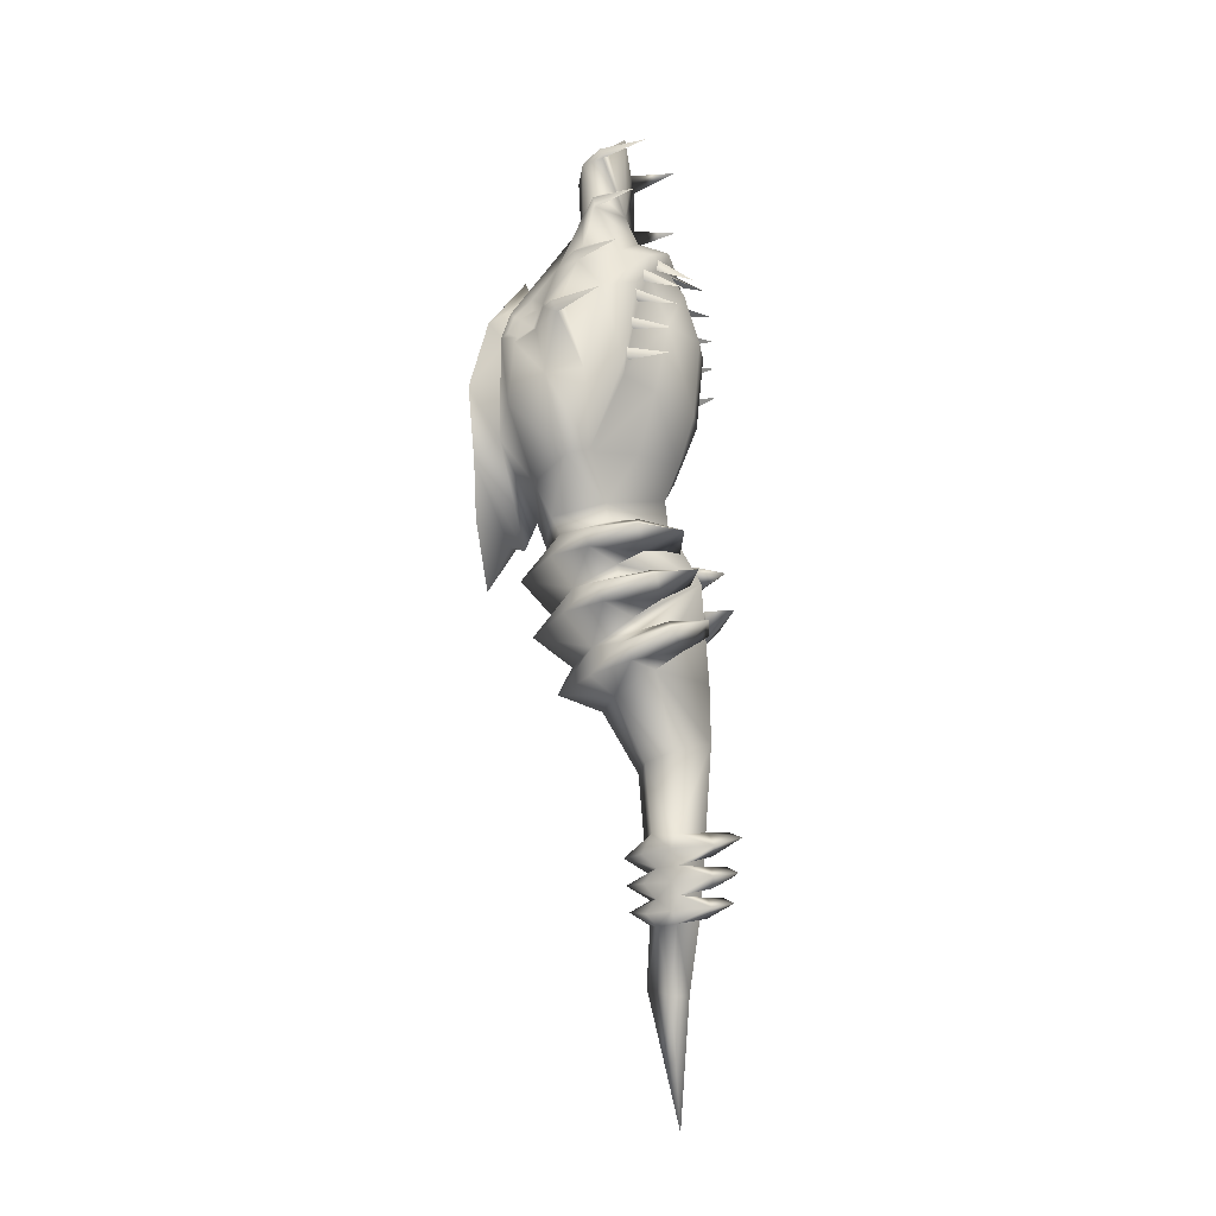
<metadata>
{"format":"obj","ext":"obj","renderer":"f3d","projection":"perspective","resolution":1024,"background":"white","views":[{"elev":-14.4,"azim":112.1,"up":"+Z"}]}
</metadata>
<code>
g mesh00
v 0 8.092 97.76
v -14.93 -12.18 106
v 0 -1.731 115.4
v -15.59 -14.48 119.8
v 0 -2.601 123.3
v 15.59 -14.48 119.8
v 0 -1.731 115.4
v 15.34 -14.18 114.1
v 0 8.092 97.76
v 15.59 -14.48 119.8
v 14.7 -5.099 133
v 21.42 -15.8 133.2
v 17 1.205 150.2
v 23.79 -5.823 153.9
v 14.65 4.275 170.9
v 0 -2.601 123.3
v -14.63 -5.099 133
v 0 1.627 132.9
v -17.17 1.205 150.2
v 0 6.489 147.6
v -14.81 4.275 170.9
v 0 8.42 170
v -18.21 -4.453 173.4
v -14.81 4.275 170.9
v -23.67 -5.823 153.9
v -21.32 -15.8 133.2
v -15.59 -14.48 119.8
v -11.54 -2.969 189.2
v 0 -1.957 195
v 0 3.757 185.7
v 11.67 -2.969 189.2
v 14.65 4.275 170.9
v 18.33 -4.453 173.4
v 15.59 -14.48 119.8
v 14.7 -5.099 133
v 0 3.757 185.7
v -11.54 -2.969 189.2
v -18.21 -4.453 173.4
f 1 2 3
f 3 2 4
f 3 4 5
f 5 6 7
f 7 6 8
f 7 8 9
f 10 11 12
f 12 11 13
f 12 13 14
f 14 13 15
f 16 17 18
f 18 17 19
f 18 19 20
f 20 19 21
f 20 21 22
f 23 24 25
f 25 24 19
f 25 19 26
f 26 19 17
f 26 17 27
f 27 17 16
f 28 29 30
f 30 29 31
f 30 31 32
f 32 31 33
f 32 33 14
f 34 16 35
f 35 16 18
f 35 18 13
f 13 18 20
f 13 20 15
f 15 20 22
f 15 22 36
f 36 22 21
f 36 21 37
f 37 21 38
v 14.54 -5.121 114.1
v 14.51 -3.892 104.7
v 15.09 -11.53 101.6
v 15.23 -0.9921 98.74
v 15.25 1.838 90.08
v 14.94 -6.722 85.77
v 10.25 5.041 93.13
v 12.38 11.82 98.33
v 15.25 1.838 90.08
v 23.53 -3.888 71.65
v 13.13 7.433 75.36
v 22.72 7.701 79.98
v 33.37 -23.94 175.6
v 33.84 -9.026 177.4
v 29.26 -22.53 178
v -22.38 -21.99 194.7
v -22.45 -8.431 196.2
v -21.08 -21.06 192.4
v 16.76 -18.29 213.4
v 16.86 -5.019 213.9
v 13.84 -17.06 215.4
v -13.6 -17.33 230.2
v -12.01 -3.403 231.5
v -12.75 -16.68 227.5
v 13.72 -17.33 230.2
v 12.13 -3.403 231.5
v 9.731 -16.55 231.9
v 12.17 7.645 110
v 9.207 0.5362 105.6
v 0.9039 2.218 106.7
v -27.34 -38.05 167.1
v -29.03 -39.06 148.1
v -23.32 -44.15 170.8
v -24.79 -33.42 171.6
v -26.9 -31.56 170.6
v -25.28 -37.84 169.3
v 0 -46.6 113
v 0 -42.7 121.1
v 14.4 -48.54 143.5
v 0 -47.3 197.4
v 0 -44.84 192.8
v -13.14 -53.12 180.6
v -20.5 -3.036 183
v -11.54 -2.969 189.2
v -18.21 -4.453 173.4
v 6.392 10.88 8.55
v 0.9222 16.82 7.374
v 0.7577 13.67 8.973
v 7.096 -3.212 1.314
v 8.059 -10.62 5.33
v 0 -7.911 2.446
v 11 14.37 13.69
v 9.325 4.032 17.28
v 14.43 3.979 12.24
v -11.59 -39.48 91.4
v -22.22 -26.74 95.35
v -16.72 -22.01 87.48
v 6.817 11.66 25.98
v 0.5696 19.26 25.13
v 0.7491 15.6 26.69
v -24.13 -30.58 179.2
v -21.08 -21.06 192.4
v -29.14 -22.53 178
v 13.43 -37.75 83.18
v 24.43 -23.75 86.6
v 16.29 -24.29 95.71
v -15.2 -30.11 193.5
v -19.61 -20.32 197
v -22.38 -21.99 194.7
v 27.73 -4.063 157.1
v 23.79 -5.823 153.9
v 18.33 -4.453 173.4
v 9.752 -3.491 26.17
v 0 -9.339 24.16
v 9.673 -11.75 19.87
v 13.96 -12.72 64.21
v 14.66 -0.3264 70.43
v 23.53 -3.888 71.65
v 20.61 -53.58 135.5
v 15.06 -55.38 119.7
v 0 -51.35 114.7
v 0 -56.58 184.5
v 0 -59.76 157.9
v 13.33 -53.12 180.6
v 15.34 -14.18 114.1
v 25.95 -16.89 109.8
v 14.54 -5.121 114.1
v 15.09 -11.53 101.6
v 14.51 -3.892 104.7
v 25.74 -15.53 104.4
v 15.09 -10.66 97.46
v 28.68 -12.32 93.2
v 15.23 -0.9921 98.74
v 15.34 -14.18 114.1
v 9.207 0.5362 105.6
v 8.898 0.2681 111.5
v 0.9039 2.218 106.7
v 15.09 -10.66 97.46
v 10.25 5.041 93.13
v 10.73 3.624 98.6
v 3.694 6.159 96.43
v 5.838 11.82 16.76
v 0.2139 14.74 17.38
v -0.9007 14.76 14.1
v 3.345 11.33 11.35
v 8.362 3.746 9.309
v 9.325 4.032 17.28
v 6.817 11.66 25.98
v 0.7491 15.6 26.69
v -0.488 15.73 23.69
v 23.53 -3.888 71.65
v 24.01 -6.403 76.8
v 0.7491 15.6 26.69
v 0.5696 19.26 25.13
v -0.488 15.73 23.69
v 3.694 6.159 96.43
v -0.2031 13.32 5.994
v 0.7577 13.67 8.973
v 0.9222 16.82 7.374
v -0.9007 14.76 14.1
v 0.2139 14.74 17.38
v 0.2633 18 15.62
v 14.66 -0.3264 70.43
v -13.64 2.218 81.58
v -12.03 13.73 92.21
v -7.487 7.41 85.95
v -1.439 8.737 89.92
v -14.93 -12.18 106
v -13.33 -3.357 106.6
v -24.8 -14.65 101.9
v -23.14 1.071 102.9
v -26 -13.21 96.45
v 8.282 10.19 78.57
v 1.183 10.8 82.09
v 11.67 14.36 83.79
v 7.973 9.29 84.15
v 14.24 3.277 83.8
v -15.58 -4.235 77.51
v -25.8 -7.886 80.61
v -21.77 5.371 88.44
v -15.98 -7.798 88.84
v -13.98 -1.791 89.75
v -26.89 -9.429 85.58
v 15.59 -14.48 119.8
v 28.4 -21.57 131
v 18.34 -30.14 116.5
v 24.95 3.835 95.22
v 28.14 -10.14 87.61
v 14.94 -6.722 85.77
v 21.42 -15.8 133.2
v 24.47 -15.8 133.2
v 32.03 -22.48 172.4
v -30.75 -27.78 175
v -31.91 -22.48 172.4
v -33.25 -23.94 175.6
v -33.71 -9.026 177.4
v -29.14 -22.53 178
v 12.87 -16.68 227.5
v 13.72 -17.33 230.2
v 10.58 -24.11 228
v 21.19 -21.06 192.4
v 19.72 -20.32 197
v 22.58 -8.431 196.2
v -21.08 -21.06 192.4
v -22.45 -8.431 196.2
v -19.61 -20.32 197
v -19.61 -20.32 197
v 15.63 -17.79 210.8
v 21.19 -21.06 192.4
v 22.5 -21.99 194.7
v 15.3 -30.11 193.5
v 19.72 -20.32 197
v -9.627 -16.55 231.9
v 12.87 -16.68 227.5
v 12.13 -3.403 231.5
v -12.01 -3.403 231.5
v -15.53 -17.79 210.8
v -16.65 -18.29 213.4
v -16.74 -5.019 213.9
v -13.74 -17.06 215.4
v 24.35 -1.525 110
v 29.26 -22.53 178
v 30.87 -27.78 175
v 33.37 -23.94 175.6
v 32.03 -22.48 172.4
v -33.71 -9.026 177.4
v 12.69 -1.957 194.4
v 0 -1.957 195
v 0 -0.8772 199.6
v 0 -42.7 121.1
v -14.21 -48.54 143.5
v -22.81 -33.6 125.8
v 20.63 -3.036 183
v 11.67 -2.969 189.2
v 9.899 -24.25 211.4
v 0 -29.1 212.6
v 19.59 -42.98 179.6
v 19.72 -20.32 197
v 22.5 -21.99 194.7
v 22.58 -8.431 196.2
v 21.19 -21.06 192.4
v -16.74 -5.019 213.9
v -20.4 -53.58 135.5
v 0 -57.75 131
v -14.9 -55.38 119.7
v -1.111 -59.05 102.2
v -35.11 -24.95 153.1
v 20.65 -41.37 177.9
v 18.57 -36.52 179.9
v 20.28 -35.94 182.6
v 24.24 -30.58 179.2
v -20.55 -41.37 177.9
v -20.16 -35.94 182.6
v -18.46 -36.52 179.9
v -23.08 -32.66 177.7
v -14.21 -48.54 143.5
v -19.48 -42.98 179.6
v 0 -38.95 193.6
v 33.84 -9.026 177.4
v 0 -14.73 239.2
v 0 -14.58 213.5
v -9.627 -16.55 231.9
v -12.75 -16.68 227.5
v 29.19 -15.79 155.7
v 21.19 -13.83 183.6
v 16.86 -5.019 213.9
v 35.22 -24.95 153.1
v -12.57 -1.957 194.4
v -27.6 -4.063 157.1
v -23.67 -5.823 153.9
v -24.37 -15.8 133.2
v -33.25 -23.94 175.6
v -31.91 -22.48 172.4
v -23.19 -42.13 172.1
v -20.55 -41.37 177.9
v -24.81 -37.42 175.1
v -18.46 -36.52 179.9
v -23.08 -32.66 177.7
v -24.79 -33.42 171.6
v -25.28 -37.84 169.3
v 23.19 -32.66 177.7
v 18.57 -36.52 179.9
v 24.92 -37.42 175.1
v 20.65 -41.37 177.9
v 23.3 -42.13 172.1
v 25.39 -37.84 169.3
v 24.9 -33.42 171.6
v -10.42 -24.11 228
v 0 -29.85 227
v 0 -24.84 235.9
v 9.731 -16.55 231.9
v 0 -29.85 227
v -9.787 -24.25 211.4
v -13.74 -17.06 215.4
v -10.4 -48.64 174.9
v 0 -44.84 192.8
v 0 -38.95 193.6
v 10.6 -48.64 174.9
v -1.111 -59.05 102.2
v -14.9 -55.38 119.7
v -20.4 -53.58 135.5
v 14.4 -48.54 143.5
v 23.42 -44.15 170.8
v 10.6 -48.64 174.9
v 0 -38.95 193.6
v 15.09 -11.53 101.6
v 0 8.092 97.76
v 15.34 -14.18 114.1
v 13.04 -11.91 197.2
v 0 -10.66 204.3
v 15.63 -17.79 210.8
v 13.84 -17.06 215.4
v -8.733 2.765 105.4
v -2.011 5.106 101.5
v -14.15 10.6 104
v -8.75 4.448 99.29
v -13.3 -1.056 97.43
v 14.53 -4.581 20.07
v 0 6.901 5.454
v 7.377 2.644 1.833
v -3.169 2.278 -16.62
v 2.013 -1.109 -16.8
v 0 0.5198 -52.56
v 4 11.87 19.96
v 9.325 4.032 17.28
v 10.18 3.839 25.74
v 24.01 -6.403 76.8
v 21.16 -17 68.95
v 12.81 3.175 4.724
v 7.377 2.644 1.833
v 9.114 13.39 5.556
v 4.316 10.09 3.169
v -0.2031 13.32 5.994
v 8.362 3.746 9.309
v 7.377 2.644 1.833
v 8.362 3.746 9.309
v 4.316 10.09 3.169
v 6.392 10.88 8.55
v -0.2031 13.32 5.994
v 0.7577 13.67 8.973
v 3.345 11.33 11.35
v 0.2633 18 15.62
v -0.9007 14.76 14.1
v 15.59 -14.48 119.8
v 18.34 -30.14 116.5
v 17.05 -27.99 111.7
v 15.51 4.038 21.01
v 8.795 -2.433 16.9
v 9.325 4.032 17.28
v 14.43 3.979 12.24
v -15.86 -9.647 94.21
v -14.93 -12.18 106
v 11.96 -4.401 4.293
v 15.51 4.038 21.01
v 11.34 15.05 21.79
v 4 11.87 19.96
v -0.488 15.73 23.69
v 25.95 -16.89 109.8
v 21.51 -28.99 104.2
v 25.74 -15.53 104.4
v 15.09 -11.53 101.6
v 0 -7.78 9.302
v 7.883 -2.949 8.674
v 8.791 -11.37 12.52
v 13.68 -4.45 12.29
v 7.096 -3.212 1.314
v 0 -7.911 2.446
v -2.74 -9.946 -14.19
v -7.85 -2.719 5.512
v -8.103 -1.109 -15.02
v -8.342 2.497 6.162
v 5.838 11.82 16.76
v 0.2139 14.74 17.38
v -15.58 -4.235 77.51
v -15.36 3.396 51.91
v -14.37 -16.41 72.33
v -15.59 -14.48 119.8
v -17.69 -27.01 103.8
v -18.34 -30.14 116.5
v 0 -39.25 106.5
v 0 -39.81 113.4
v -10.49 4.123 23.64
v -9.767 -4.346 19.93
v -14.83 -5.477 49.22
v -5.731 -36.28 99.85
v -25.8 -7.886 80.61
v -21.25 -20.83 78.38
v -26.89 -9.429 85.58
v -15.98 -7.798 88.84
v -2.032 9.795 52.06
v 0 10.2 68.46
v 14.72 -5.021 81.97
v 15.09 -10.66 97.46
v 14.94 -6.722 85.77
v 14.72 -5.021 81.97
v 10.18 3.839 25.74
v -3.076 -2.754 194.2
v -6.129 -2.754 192.1
v -4.316 8.079 188
v 6.129 -2.754 192.1
v 4.316 8.079 188
v 6.453 -2.754 195.8
v 3.076 -2.754 194.2
v 4.316 8.079 188
v 6.129 -2.754 192.1
v 3.076 -2.754 194.2
v -3.076 -2.754 194.2
v -4.316 8.079 188
v -6.453 -2.754 195.8
v -6.129 -2.754 192.1
v -12.34 -3.175 188.3
v -14.74 -3.175 185.5
v -11.88 7.66 182.9
v 14.74 -3.175 185.5
v 11.88 7.66 182.9
v 16.01 -3.175 189
v 12.34 -3.175 188.3
v 11.88 7.66 182.9
v 14.74 -3.175 185.5
v 12.34 -3.175 188.3
v -12.34 -3.175 188.3
v -11.88 7.66 182.9
v -16.01 -3.175 189
v -14.74 -3.175 185.5
v -17.38 -3.595 181.1
v -18.95 -3.595 177.7
v -15.83 7.24 176.5
v 18.95 -3.595 177.7
v 15.83 7.24 176.5
v 21.09 -3.595 180.7
v 17.38 -3.595 181.1
v 15.83 7.24 176.5
v 18.95 -3.595 177.7
v 17.38 -3.595 181.1
v -17.38 -3.595 181.1
v -15.83 7.24 176.5
v -21.09 -3.595 180.7
v -18.95 -3.595 177.7
v -19.84 -4.047 171.6
v -21.42 -4.047 168.2
v -17.87 6.786 168.6
v 21.42 -4.047 168.2
v 17.87 6.786 168.6
v 23.55 -4.047 171.3
v 19.84 -4.047 171.6
v 17.87 6.786 168.6
v 21.42 -4.047 168.2
v 19.84 -4.047 171.6
v -23.88 -4.468 158.2
v -26.02 -4.468 161.3
v -19.91 6.367 160.3
v -22.31 -4.468 161.6
v -19.84 -4.047 171.6
v -17.87 6.786 168.6
v -23.55 -4.047 171.3
v -21.42 -4.047 168.2
v 23.88 -4.468 158.2
v 19.91 6.367 160.3
v 26.02 -4.468 161.3
v 22.31 -4.468 161.6
v 19.91 6.367 160.3
v 23.88 -4.468 158.2
v 22.31 -4.468 161.6
v -22.31 -4.468 161.6
v -23.88 -4.468 158.2
v -19.91 6.367 160.3
v 8.898 0.2681 111.5
v 12.17 7.645 110
v 25.74 -15.53 104.4
v 14.66 -0.3264 70.43
v 14.72 -5.021 81.97
v 13.13 7.433 75.36
v 14.24 3.277 83.8
v 8.282 10.19 78.57
v 7.973 9.29 84.15
v 1.183 10.8 82.09
v -25.8 -7.886 80.61
v -12.03 13.73 92.21
v -8.477 5.416 91.02
v 16.76 -18.29 213.4
v -21.07 -13.83 183.6
v -29.06 -15.79 155.7
v -28.28 -21.57 131
v 14.72 -5.021 81.97
v 0 -47.3 197.4
v -19.59 -56.17 158.9
v 25.39 -37.84 169.3
v 23.3 -42.13 172.1
v -10.4 -48.64 174.9
v -23.19 -42.13 172.1
v -2.011 5.106 101.5
v -8.733 2.765 105.4
v -8.75 4.448 99.29
v -13.33 -3.357 106.6
v -13.3 -1.056 97.43
v -14.93 -12.18 106
v -15.86 -9.647 94.21
v 13.33 -53.12 180.6
v 19.83 -56.17 158.9
v 20.61 -53.58 135.5
v -15.86 -9.647 94.21
v -26 -13.21 96.45
v 0 -51.35 114.7
v -20.4 -53.58 135.5
v -19.59 -56.17 158.9
v -13.14 -53.12 180.6
v -1.439 8.737 89.92
v -8.477 5.416 91.02
v -7.487 7.41 85.95
v -13.98 -1.791 89.75
v -13.64 2.218 81.58
v -15.98 -7.798 88.84
v -15.58 -4.235 77.51
v 15.06 -55.38 119.7
v 20.61 -53.58 135.5
v 19.83 -56.17 158.9
v 10.73 3.624 98.6
v 12.38 11.82 98.33
v 28.14 -10.14 87.61
v 15.42 -18.82 78.25
v 3.081 -30.02 76.01
v 9.916 -31.52 66.78
v -2.871 -25.43 70.02
v 0 -21.92 63.02
v 0 6.901 5.454
v -7.85 -2.719 5.512
v 12.81 3.175 4.724
v 7.377 2.644 1.833
v 10.74 3.396 48.25
v 10.18 3.839 25.74
v 0 8.511 25.5
v 9.325 4.032 17.28
v 0 6.901 5.454
v 8.362 3.746 9.309
v 14.72 -5.021 81.97
v 14.94 -6.722 85.77
v 28.14 -10.14 87.61
v 28.68 -12.32 93.2
v 15.09 -10.66 97.46
v -8.342 2.497 6.162
v -10.49 4.123 23.64
v -15.36 3.396 51.91
v -15.58 -4.235 77.51
v -15.98 -7.798 88.84
v -14.93 -12.18 106
v -24.8 -14.65 101.9
v -26 -13.21 96.45
v -15.86 -9.647 94.21
v 0 -39.81 113.4
v 22.86 -33.6 125.8
v 29.14 -39.06 148.1
v 27.45 -38.05 167.1
v 27 -31.56 170.6
v 24.9 -33.42 171.6
v 23.19 -32.66 177.7
v -16.65 -18.29 213.4
v -15.53 -17.79 210.8
v -12.91 -11.91 197.2
v -13.6 -17.33 230.2
v -21.32 -15.8 133.2
v -15.59 -14.48 119.8
v -18.34 -30.14 116.5
v 11.75 -42.44 100.5
v 4.116 -35.43 90.94
v -5.226 -33.21 83.52
v -10.4 -34.42 74.74
v 8.362 3.746 9.309
v 0 -8.464 16.79
v -8.342 2.497 6.162
v -2.999 -12.26 45.19
v 9.487 -5.477 45.81
f 39 40 41
f 42 43 44
f 45 46 47
f 48 49 50
f 51 52 53
f 54 55 56
f 57 58 59
f 60 61 62
f 63 64 65
f 66 67 68
f 69 70 71
f 72 73 74
f 75 76 77
f 78 79 80
f 81 82 83
f 84 85 86
f 87 88 89
f 90 91 92
f 93 94 95
f 96 97 98
f 99 100 101
f 102 103 104
f 105 106 107
f 108 109 110
f 111 112 113
f 114 115 116
f 117 118 119
f 120 121 122
f 123 124 125
f 126 127 128
f 129 130 131
f 41 132 39
f 40 39 133
f 133 39 134
f 133 134 135
f 44 136 42
f 43 42 137
f 137 42 138
f 137 138 139
f 140 141 142
f 142 143 140
f 140 143 144
f 140 144 145
f 146 147 148
f 149 50 150
f 151 152 153
f 46 45 154
f 155 156 157
f 158 159 160
f 49 48 161
f 162 163 164
f 164 163 165
f 166 167 168
f 168 167 169
f 168 169 170
f 171 172 173
f 173 172 174
f 173 174 175
f 176 177 162
f 162 177 178
f 162 178 163
f 179 180 181
f 182 183 184
f 46 185 47
f 47 185 186
f 47 186 187
f 188 109 189
f 52 51 190
f 99 101 191
f 192 193 194
f 194 193 195
f 196 197 198
f 199 200 201
f 202 203 204
f 55 54 205
f 58 57 206
f 207 208 209
f 209 208 210
f 61 60 211
f 64 63 212
f 212 65 213
f 62 214 211
f 215 216 217
f 217 216 218
f 67 66 127
f 127 66 219
f 127 219 128
f 220 221 222
f 222 221 223
f 224 195 192
f 225 226 227
f 228 229 230
f 100 105 107
f 108 110 231
f 231 110 232
f 210 233 209
f 209 233 234
f 209 234 235
f 236 237 238
f 238 237 239
f 215 240 218
f 121 241 242
f 242 241 243
f 242 243 244
f 70 69 245
f 73 72 99
f 246 247 248
f 248 247 249
f 250 251 252
f 252 251 99
f 252 99 253
f 253 99 72
f 76 75 254
f 105 255 234
f 234 255 256
f 234 256 235
f 53 257 190
f 258 259 260
f 260 259 261
f 79 78 122
f 223 262 220
f 220 262 263
f 59 264 206
f 265 183 189
f 189 183 182
f 189 182 188
f 82 81 266
f 267 268 269
f 101 270 191
f 191 270 271
f 191 271 73
f 73 191 99
f 272 273 274
f 274 273 275
f 274 275 276
f 276 277 274
f 274 277 278
f 274 278 272
f 279 280 281
f 281 280 282
f 281 282 283
f 283 284 281
f 281 284 285
f 281 285 279
f 286 287 288
f 288 287 198
f 288 198 289
f 289 198 197
f 290 286 291
f 291 286 292
f 293 294 295
f 295 294 296
f 118 297 119
f 119 297 298
f 119 298 299
f 300 301 302
f 302 301 235
f 302 235 303
f 304 305 306
f 307 308 309
f 309 308 259
f 309 259 310
f 311 312 313
f 313 312 314
f 313 314 315
f 113 316 111
f 317 318 319
f 319 318 320
f 319 320 321
f 148 322 146
f 146 322 323
f 146 323 324
f 325 326 116
f 116 326 114
f 327 328 329
f 329 328 330
f 329 330 85
f 85 330 331
f 85 84 329
f 329 84 332
f 329 332 327
f 333 334 335
f 335 334 336
f 335 336 337
f 337 336 338
f 92 332 90
f 90 332 339
f 90 339 340
f 340 339 341
f 342 343 306
f 306 343 344
f 345 346 347
f 347 346 348
f 349 350 305
f 88 87 351
f 352 91 353
f 353 91 354
f 353 354 97
f 97 354 355
f 356 357 358
f 358 357 104
f 358 104 359
f 360 361 362
f 362 361 363
f 364 365 366
f 366 365 367
f 366 367 368
f 368 367 369
f 91 90 370
f 370 90 340
f 370 340 371
f 372 373 374
f 375 376 377
f 377 376 378
f 377 378 379
f 380 381 373
f 373 381 382
f 373 382 374
f 94 93 376
f 376 93 383
f 376 383 378
f 384 385 386
f 386 385 95
f 386 95 387
f 388 389 115
f 115 389 305
f 115 305 390
f 304 391 305
f 305 391 392
f 305 392 393
f 97 96 353
f 353 96 394
f 353 394 352
f 395 396 397
f 398 399 400
f 400 399 401
f 402 403 404
f 405 406 407
f 407 406 408
f 409 410 411
f 412 413 414
f 414 413 415
f 416 417 418
f 419 420 421
f 421 420 422
f 423 424 425
f 426 427 428
f 428 427 429
f 430 431 432
f 433 434 435
f 435 434 436
f 437 438 439
f 440 441 442
f 442 441 443
f 444 445 446
f 447 448 449
f 449 448 450
f 451 452 453
f 453 452 454
f 455 456 457
f 457 456 458
f 459 460 461
f 462 463 464
f 68 465 466
f 466 465 125
f 466 125 219
f 219 125 124
f 219 124 467
f 468 469 470
f 470 469 471
f 470 471 472
f 472 471 473
f 472 473 474
f 475 181 178
f 178 181 180
f 178 180 476
f 476 180 477
f 476 477 165
f 207 307 210
f 210 307 309
f 210 309 233
f 233 309 478
f 233 478 310
f 262 108 263
f 263 108 231
f 263 231 225
f 225 231 232
f 225 232 226
f 479 267 480
f 480 267 269
f 480 269 245
f 245 269 481
f 245 481 70
f 482 150 175
f 175 150 50
f 175 50 173
f 173 50 49
f 173 49 171
f 122 483 120
f 120 483 80
f 120 80 121
f 121 80 484
f 121 484 241
f 485 486 301
f 301 486 246
f 301 246 235
f 235 246 248
f 235 248 209
f 209 248 249
f 209 249 207
f 303 255 487
f 487 255 71
f 487 71 229
f 229 71 70
f 229 70 230
f 230 70 481
f 100 99 105
f 105 99 251
f 105 251 255
f 255 251 250
f 255 250 71
f 71 250 488
f 71 488 69
f 489 490 491
f 491 490 492
f 491 492 493
f 493 492 494
f 493 494 495
f 294 496 296
f 296 496 497
f 296 497 77
f 77 497 498
f 77 498 75
f 499 500 315
f 315 500 169
f 315 169 313
f 313 169 167
f 313 167 311
f 498 501 75
f 75 501 502
f 75 502 254
f 254 502 503
f 254 503 293
f 293 503 504
f 293 504 294
f 505 506 507
f 507 506 508
f 507 508 509
f 509 508 510
f 509 510 511
f 244 512 242
f 242 512 513
f 242 513 121
f 121 513 514
f 121 514 122
f 154 515 516
f 516 515 131
f 516 131 185
f 185 131 130
f 185 130 517
f 103 102 518
f 518 102 519
f 518 519 520
f 520 519 521
f 520 521 522
f 318 364 320
f 320 364 366
f 320 366 321
f 321 366 368
f 321 368 319
f 319 368 369
f 319 369 523
f 524 89 360
f 360 89 88
f 360 88 361
f 361 88 351
f 361 351 525
f 525 351 87
f 525 87 526
f 115 527 388
f 388 527 528
f 388 528 529
f 529 528 530
f 529 530 531
f 531 530 532
f 531 532 526
f 533 534 518
f 518 534 535
f 518 535 103
f 103 535 536
f 103 536 104
f 104 536 537
f 104 537 359
f 531 538 529
f 529 538 539
f 529 539 388
f 388 539 540
f 388 540 389
f 389 540 541
f 389 541 305
f 305 541 542
f 305 542 349
f 375 543 376
f 376 543 544
f 376 544 94
f 94 544 545
f 94 545 95
f 95 545 546
f 95 546 387
f 106 105 291
f 291 105 234
f 291 234 290
f 290 234 233
f 290 233 198
f 198 233 310
f 198 310 196
f 196 310 259
f 196 259 289
f 289 259 258
f 289 258 288
f 288 258 260
f 288 260 286
f 547 184 548
f 548 184 183
f 548 183 549
f 549 183 265
f 549 265 550
f 550 265 551
f 550 551 552
f 552 551 249
f 552 249 553
f 553 249 247
f 292 554 291
f 291 554 555
f 291 555 106
f 106 555 556
f 106 556 100
f 100 556 479
f 100 479 101
f 101 479 480
f 101 480 271
f 271 480 245
f 271 245 73
f 73 245 69
f 73 69 74
f 74 69 488
f 109 108 189
f 189 108 262
f 189 262 265
f 265 262 223
f 265 223 551
f 551 223 221
f 551 221 249
f 249 221 220
f 249 220 207
f 207 220 263
f 207 263 307
f 307 263 225
f 307 225 308
f 308 225 227
f 308 227 266
f 266 227 226
f 266 226 82
f 260 557 286
f 286 557 261
f 286 261 292
f 292 261 259
f 292 259 555
f 555 259 308
f 555 308 556
f 556 308 266
f 556 266 479
f 479 266 81
f 479 81 267
f 267 81 83
f 267 83 268
f 268 558 269
f 269 558 559
f 269 559 481
f 481 559 560
f 481 560 230
f 230 560 547
f 230 547 228
f 228 547 548
f 228 548 300
f 300 548 549
f 300 549 301
f 301 549 550
f 301 550 485
f 485 550 552
f 343 379 344
f 344 379 378
f 344 378 561
f 561 378 383
f 561 383 562
f 562 383 93
f 562 93 563
f 563 93 95
f 563 95 564
f 564 95 385
f 564 385 374
f 374 385 384
f 374 384 372
f 525 565 361
f 361 565 348
f 361 348 363
f 363 348 346
f 363 346 362
f 362 346 566
f 362 566 360
f 360 566 381
f 360 381 524
f 524 381 380
f 524 380 567
f 112 111 568
f 568 111 569
f 568 569 522
f 522 569 114
f 522 114 520
f 520 114 326
f 520 326 518
f 518 326 325
f 518 325 533
f 115 114 527
f 527 114 569
f 527 569 528
f 528 569 111
f 528 111 345
f 345 111 316
f 345 316 346
f 346 316 113
f 346 113 566
f 566 113 112
f 566 112 381
f 381 112 568
f 381 568 382
f 382 568 522
f 382 522 374
f 374 522 521
f 374 521 564
f 564 521 519
f 564 519 563
f 563 519 102
f 563 102 562
f 562 102 104
f 562 104 561
f 561 104 357
f 561 357 344
f 344 357 356
f 344 356 306

</code>
